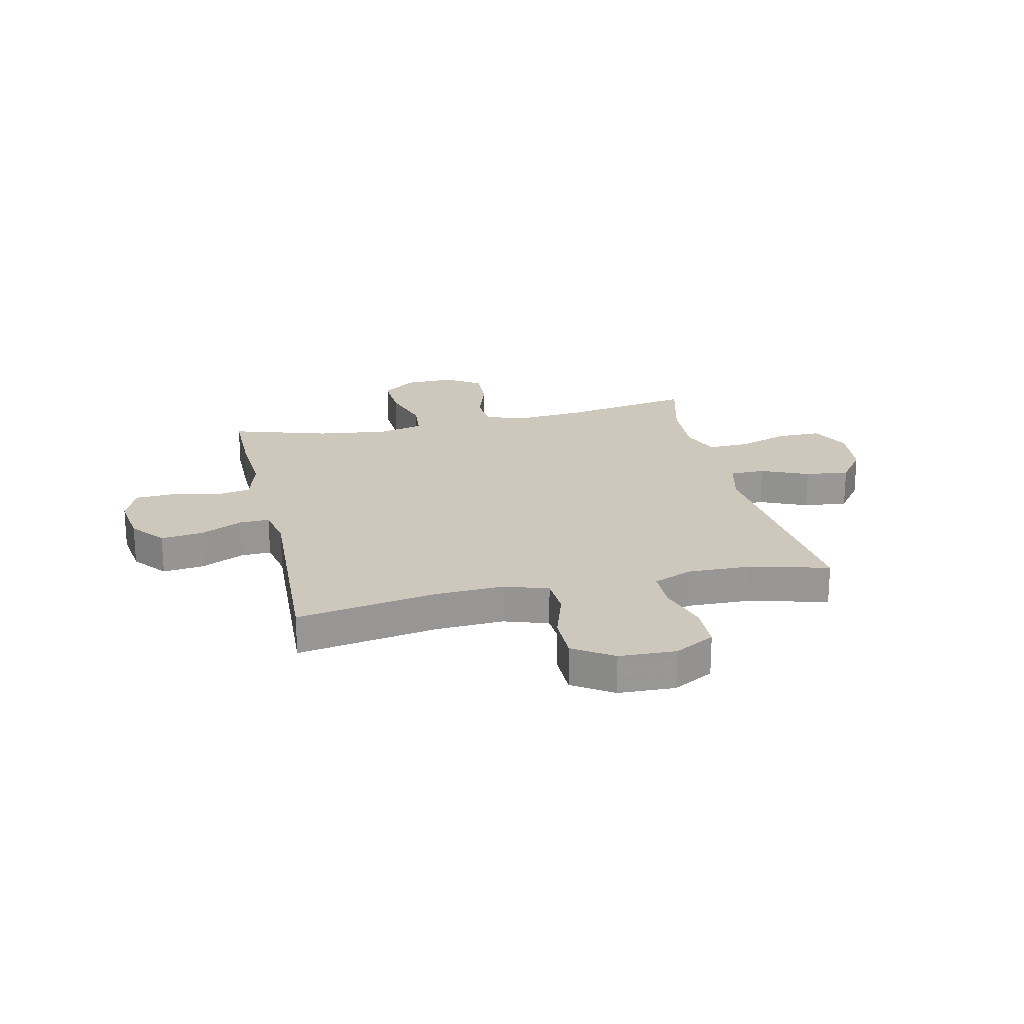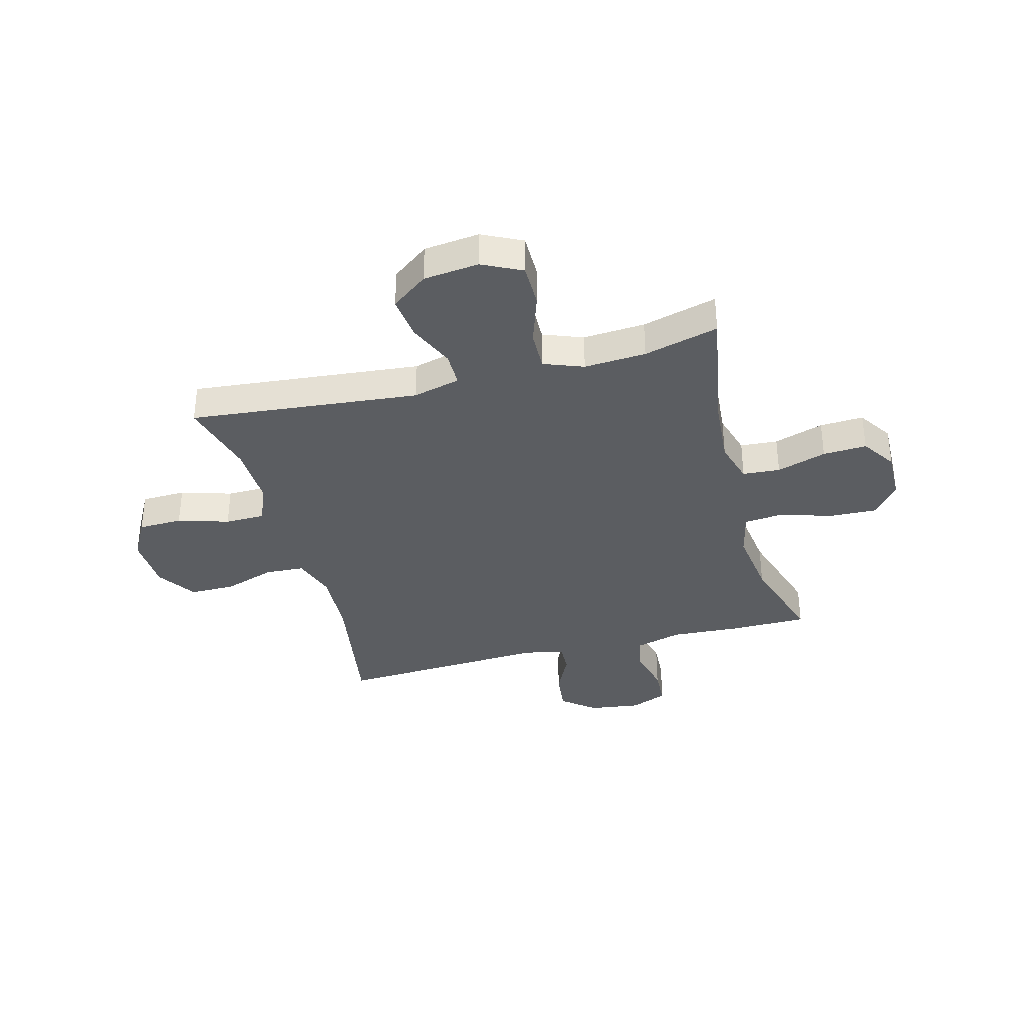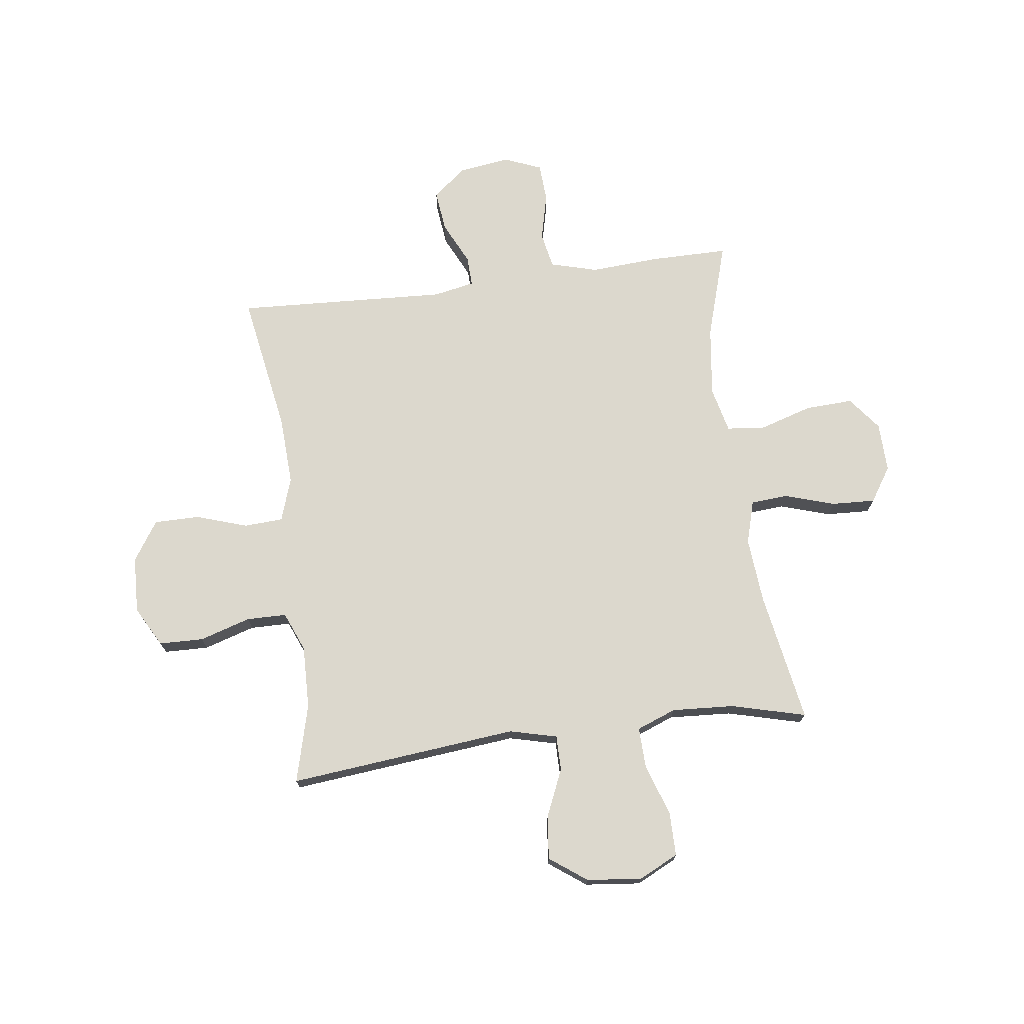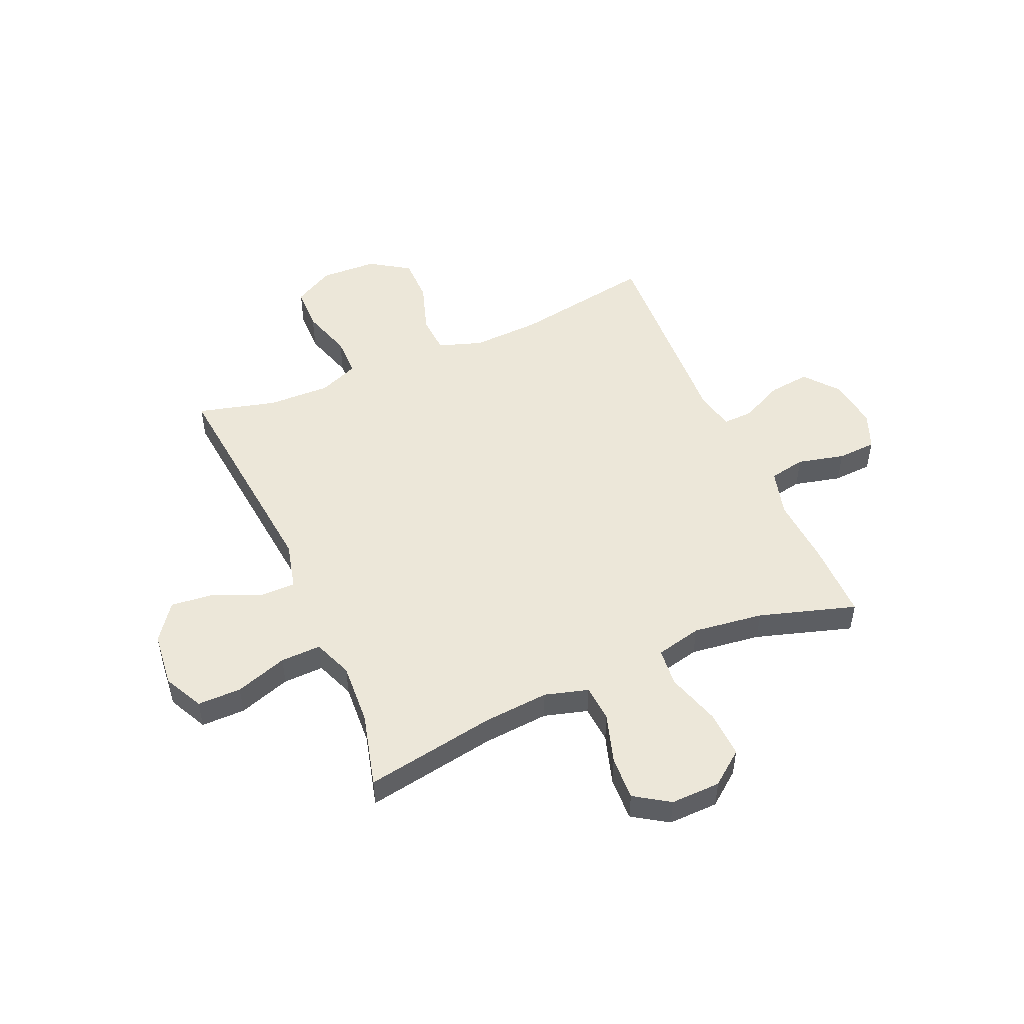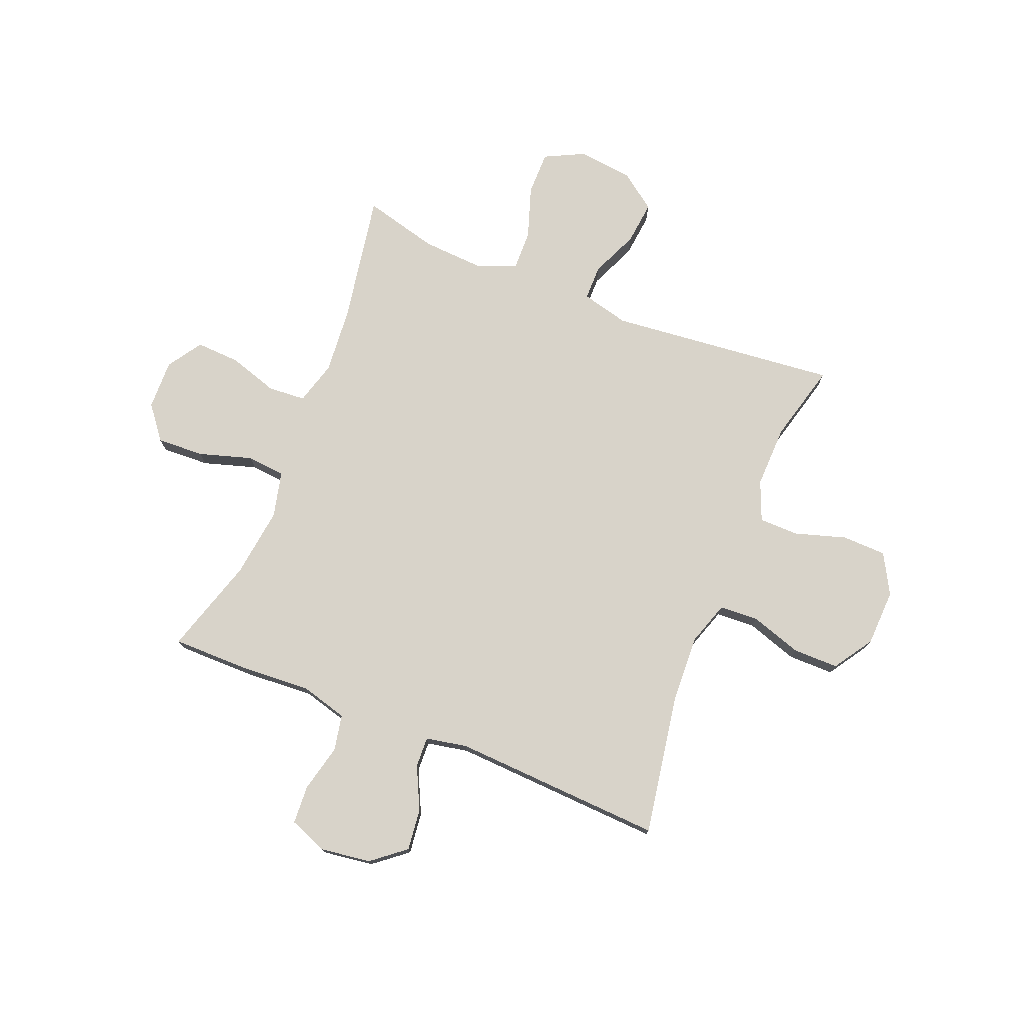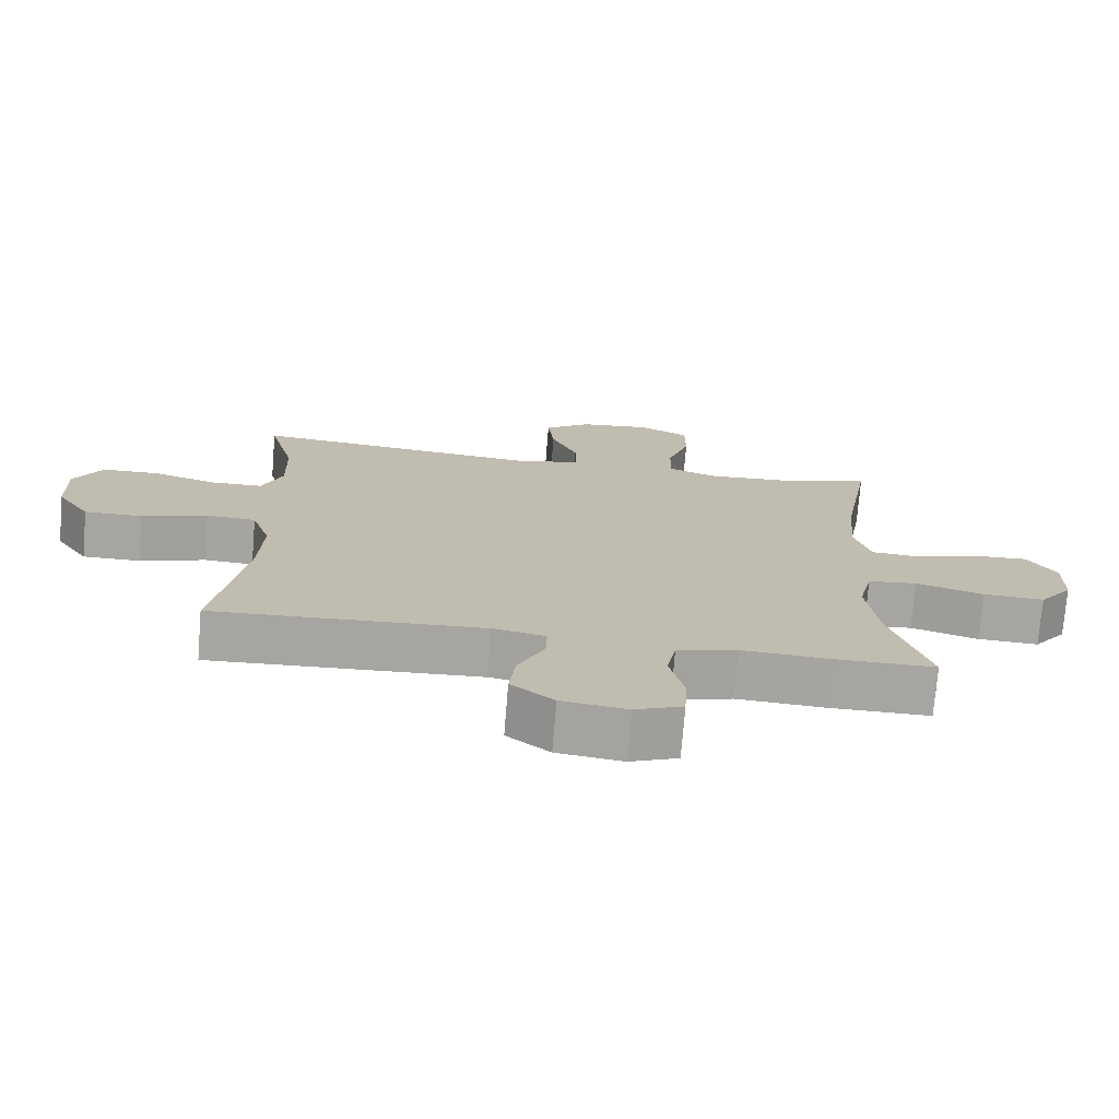
<metadata>
{"format":"obj","ext":"obj","renderer":"f3d","projection":"perspective","resolution":1024,"background":"white","views":[{"elev":21.9,"azim":-102.7,"up":"+Y"},{"elev":-35.4,"azim":15.0,"up":"+Y"},{"elev":72.6,"azim":-7.5,"up":"+Y"},{"elev":50.1,"azim":66.4,"up":"+Y"},{"elev":75.8,"azim":-158.1,"up":"+Y"},{"elev":-73.8,"azim":-4.6,"up":"+Z"}]}
</metadata>
<code>
v 0.5 0.07 -0.5
v 0.356 0.07 -0.5
v 0.228 0.07 -0.492
v 0.141 0.07 -0.516
v 0.128 0.07 -0.583
v 0.149 0.07 -0.67
v 0.145 0.07 -0.742
v 0.076 0.07 -0.77
v -0.019 0.07 -0.757
v -0.081 0.07 -0.707
v -0.072 0.07 -0.63
v -0.034 0.07 -0.551
v -0.032 0.07 -0.495
v -0.108 0.07 -0.48
v -0.5 0.07 -0.5
v -0.456 0.07 -0.24
v -0.45 0.07 -0.114
v -0.477 0.07 -0.033
v -0.549 0.07 -0.029
v -0.644 0.07 -0.06
v -0.728 0.07 -0.06
v -0.776 0.07 0.013
v -0.78 0.07 0.118
v -0.739 0.07 0.192
v -0.657 0.07 0.194
v -0.563 0.07 0.165
v -0.489 0.07 0.166
v -0.459 0.07 0.239
v -0.462 0.07 0.355
v -0.5 0.07 0.5
v -0.076 0.07 0.457
v 0.012 0.07 0.479
v 0.012 0.07 0.544
v -0.026 0.07 0.631
v -0.035 0.07 0.712
v 0.033 0.07 0.762
v 0.135 0.07 0.773
v 0.208 0.07 0.737
v 0.208 0.07 0.656
v 0.176 0.07 0.56
v 0.174 0.07 0.485
v 0.247 0.07 0.457
v 0.362 0.07 0.464
v 0.5 0.07 0.5
v 0.458 0.07 0.258
v 0.448 0.07 0.136
v 0.471 0.07 0.056
v 0.54 0.07 0.051
v 0.632 0.07 0.08
v 0.713 0.07 0.084
v 0.755 0.07 0.02
v 0.753 0.07 -0.072
v 0.705 0.07 -0.134
v 0.617 0.07 -0.13
v 0.519 0.07 -0.1
v 0.448 0.07 -0.107
v 0.428 0.07 -0.192
v 0.445 0.07 -0.322
v 0.5 0 -0.5
v 0.356 0 -0.5
v 0.228 0 -0.492
v 0.141 0 -0.516
v 0.128 0 -0.583
v 0.149 0 -0.67
v 0.145 0 -0.742
v 0.076 0 -0.77
v -0.019 0 -0.757
v -0.081 0 -0.707
v -0.072 0 -0.63
v -0.034 0 -0.551
v -0.032 0 -0.495
v -0.108 0 -0.48
v -0.5 0 -0.5
v -0.456 0 -0.24
v -0.45 0 -0.114
v -0.477 0 -0.033
v -0.549 0 -0.029
v -0.644 0 -0.06
v -0.728 0 -0.06
v -0.776 0 0.013
v -0.78 0 0.118
v -0.739 0 0.192
v -0.657 0 0.194
v -0.563 0 0.165
v -0.489 0 0.166
v -0.459 0 0.239
v -0.462 0 0.355
v -0.5 0 0.5
v -0.076 0 0.457
v 0.012 0 0.479
v 0.012 0 0.544
v -0.026 0 0.631
v -0.035 0 0.712
v 0.033 0 0.762
v 0.135 0 0.773
v 0.208 0 0.737
v 0.208 0 0.656
v 0.176 0 0.56
v 0.174 0 0.485
v 0.247 0 0.457
v 0.362 0 0.464
v 0.5 0 0.5
v 0.458 0 0.258
v 0.448 0 0.136
v 0.471 0 0.056
v 0.54 0 0.051
v 0.632 0 0.08
v 0.713 0 0.084
v 0.755 0 0.02
v 0.753 0 -0.072
v 0.705 0 -0.134
v 0.617 0 -0.13
v 0.519 0 -0.1
v 0.448 0 -0.107
v 0.428 0 -0.192
v 0.445 0 -0.322
f 52 53 54 55
f 52 55 56
f 51 52 56
f 48 49 50 51
f 47 48 51 56
f 46 47 56 57
f 43 44 45
f 42 43 45 46
f 41 42 46 57
f 37 38 39 40
f 37 40 41
f 36 37 41
f 33 34 35 36
f 32 33 36 41
f 31 32 41 57
f 29 30 31 57
f 23 24 25 26
f 23 26 27
f 22 23 27
f 19 20 21 22
f 18 19 22 27
f 17 18 27 28
f 14 15 16
f 13 14 16 17
f 9 10 11 12
f 9 12 13
f 8 9 13
f 5 6 7 8
f 4 5 8 13
f 3 4 13 17
f 58 1 2 3
f 28 29 57 58
f 3 17 28 58
f 113 112 111 110
f 114 113 110
f 114 110 109
f 109 108 107 106
f 114 109 106 105
f 115 114 105 104
f 103 102 101
f 104 103 101 100
f 115 104 100 99
f 98 97 96 95
f 99 98 95
f 99 95 94
f 94 93 92 91
f 99 94 91 90
f 115 99 90 89
f 115 89 88 87
f 84 83 82 81
f 85 84 81
f 85 81 80
f 80 79 78 77
f 85 80 77 76
f 86 85 76 75
f 74 73 72
f 75 74 72 71
f 70 69 68 67
f 71 70 67
f 71 67 66
f 66 65 64 63
f 71 66 63 62
f 75 71 62 61
f 61 60 59 116
f 116 115 87 86
f 116 86 75 61
f 1 59 60 2
f 2 60 61 3
f 3 61 62 4
f 4 62 63 5
f 5 63 64 6
f 6 64 65 7
f 7 65 66 8
f 8 66 67 9
f 9 67 68 10
f 10 68 69 11
f 11 69 70 12
f 12 70 71 13
f 13 71 72 14
f 14 72 73 15
f 15 73 74 16
f 16 74 75 17
f 17 75 76 18
f 18 76 77 19
f 19 77 78 20
f 20 78 79 21
f 21 79 80 22
f 22 80 81 23
f 23 81 82 24
f 24 82 83 25
f 25 83 84 26
f 26 84 85 27
f 27 85 86 28
f 28 86 87 29
f 29 87 88 30
f 30 88 89 31
f 31 89 90 32
f 32 90 91 33
f 33 91 92 34
f 34 92 93 35
f 35 93 94 36
f 36 94 95 37
f 37 95 96 38
f 38 96 97 39
f 39 97 98 40
f 40 98 99 41
f 41 99 100 42
f 42 100 101 43
f 43 101 102 44
f 44 102 103 45
f 45 103 104 46
f 46 104 105 47
f 47 105 106 48
f 48 106 107 49
f 49 107 108 50
f 50 108 109 51
f 51 109 110 52
f 52 110 111 53
f 53 111 112 54
f 54 112 113 55
f 55 113 114 56
f 56 114 115 57
f 57 115 116 58
f 58 116 59 1

</code>
